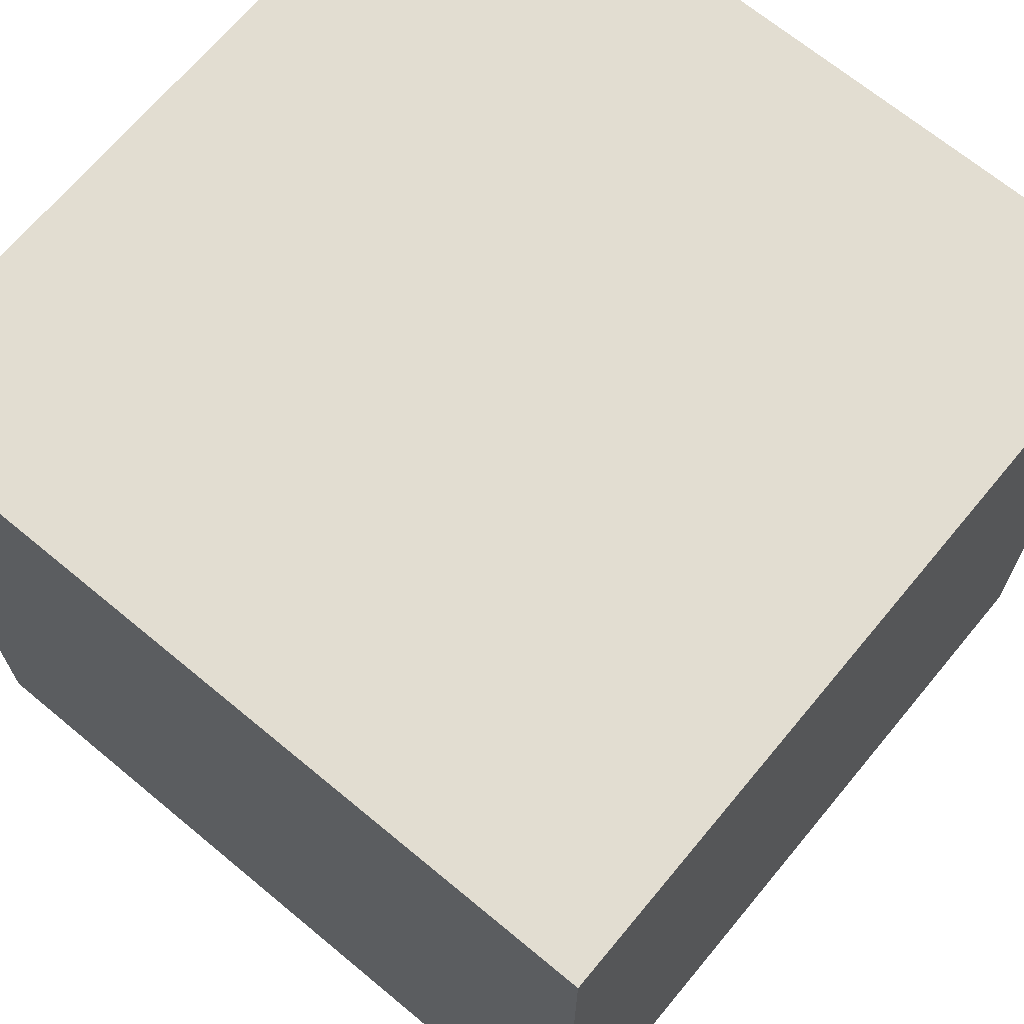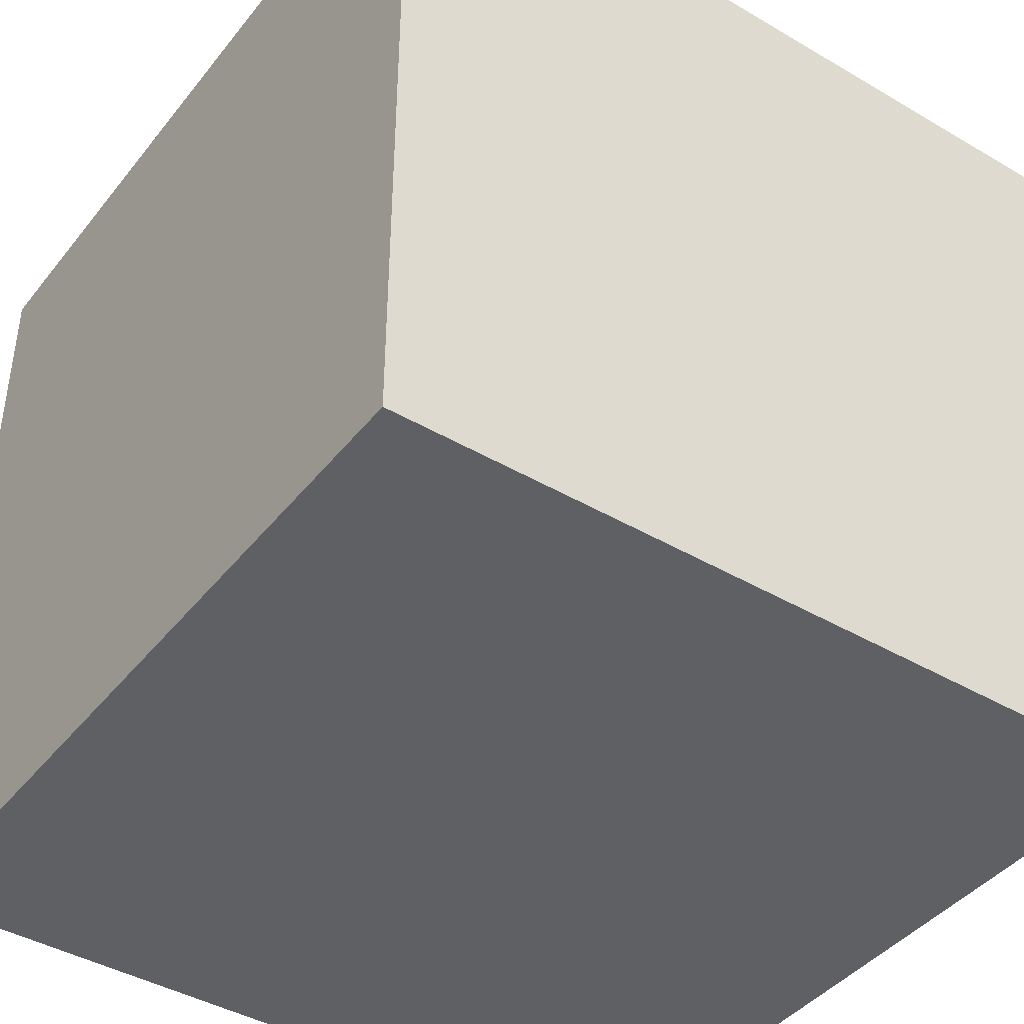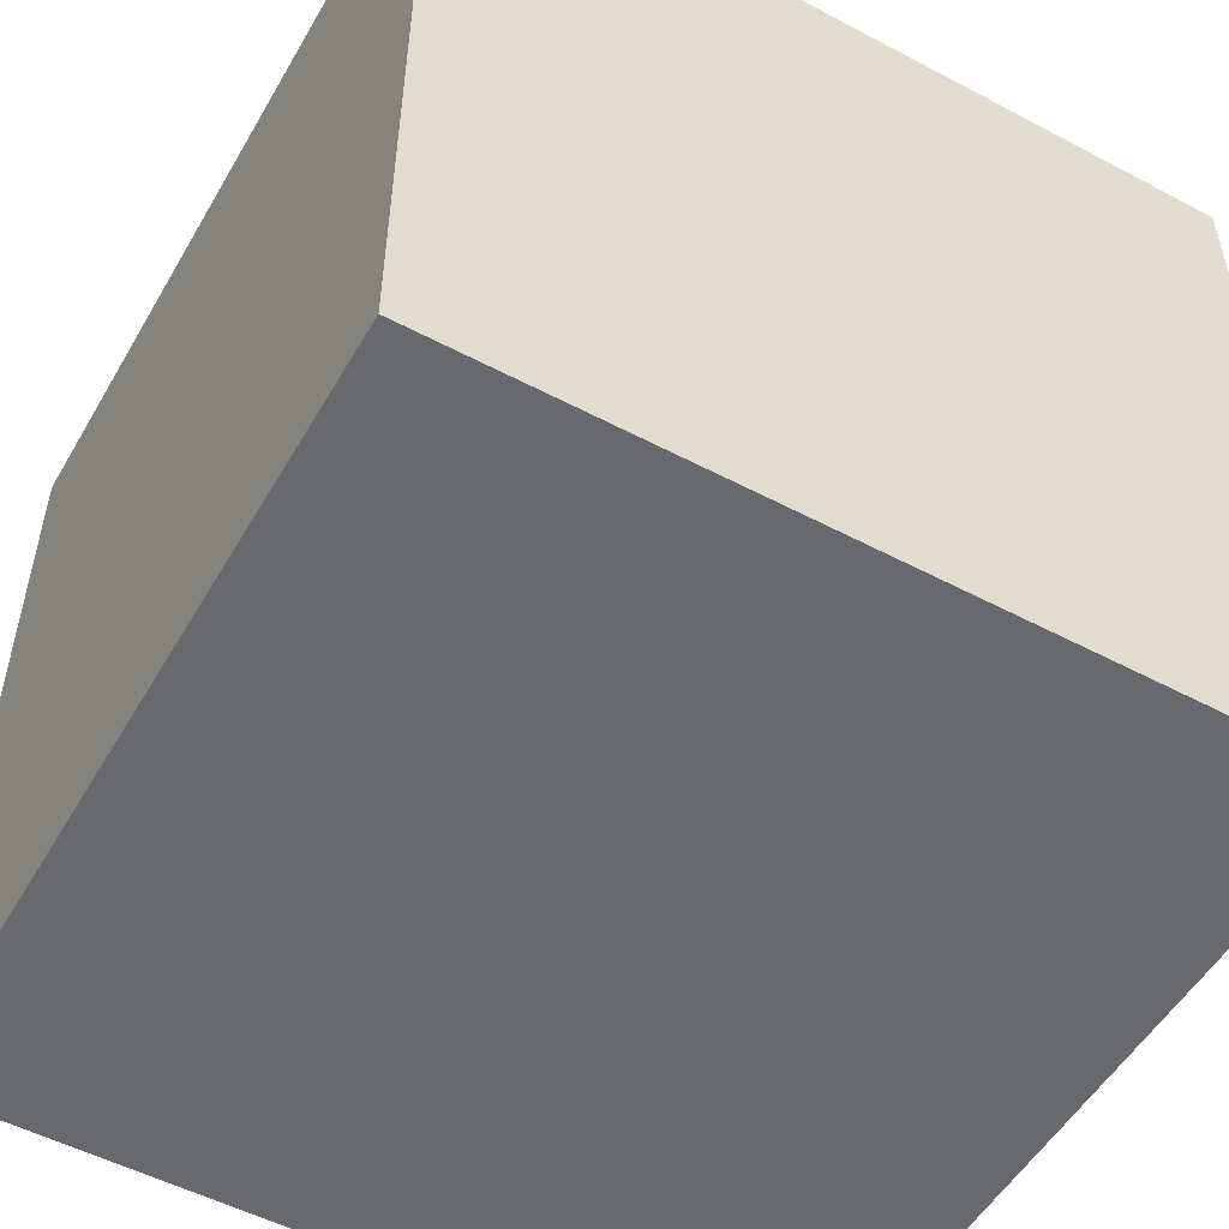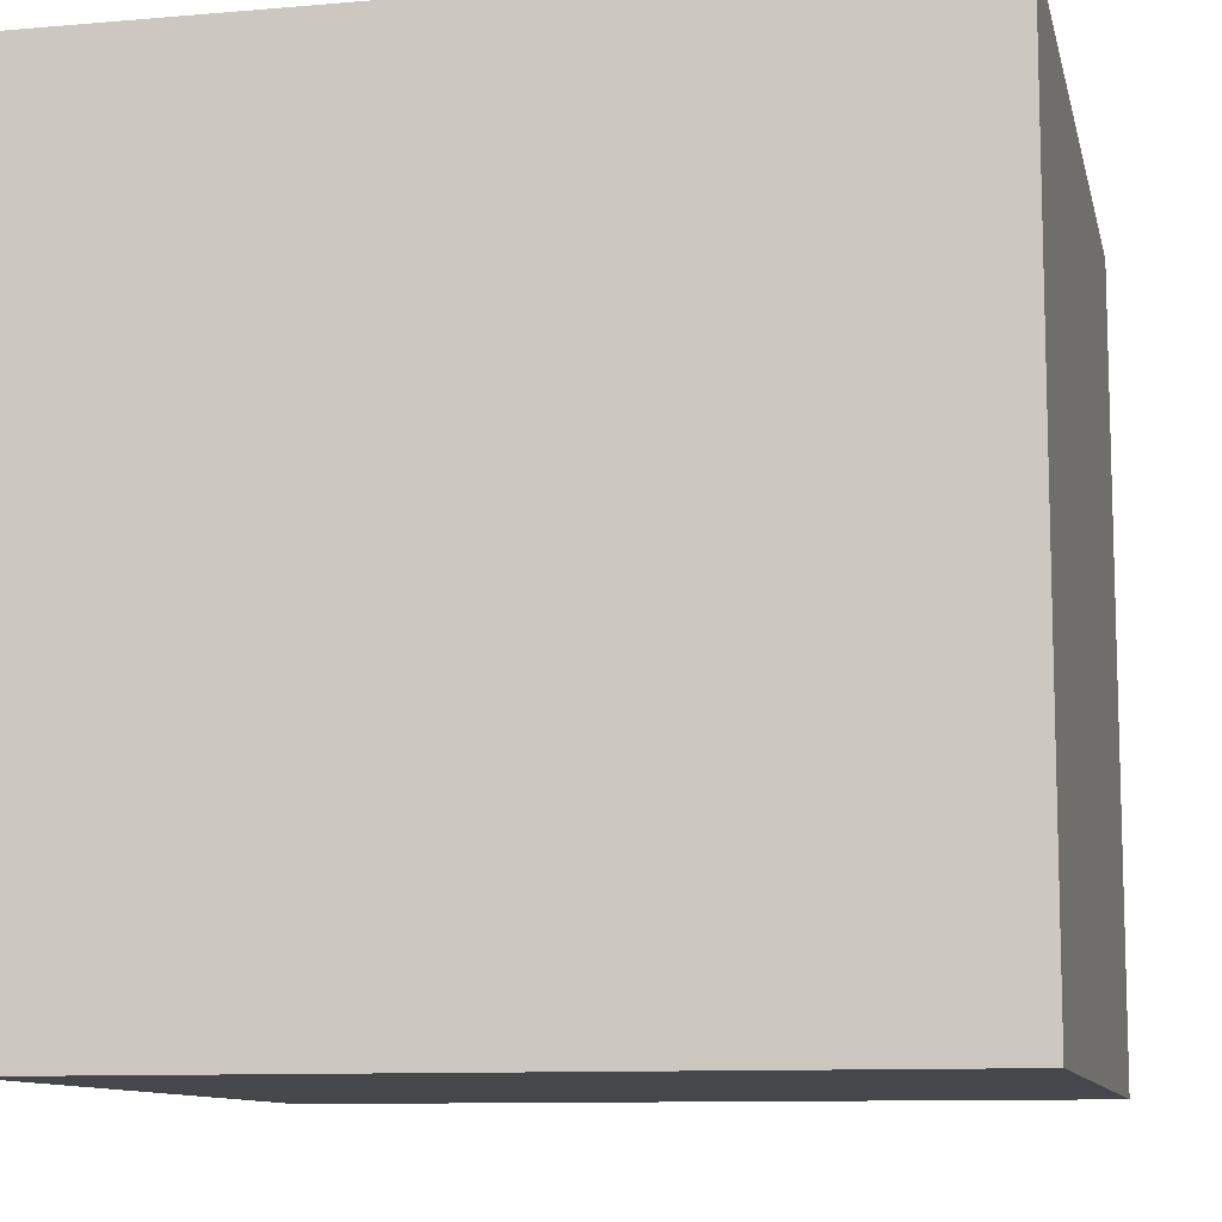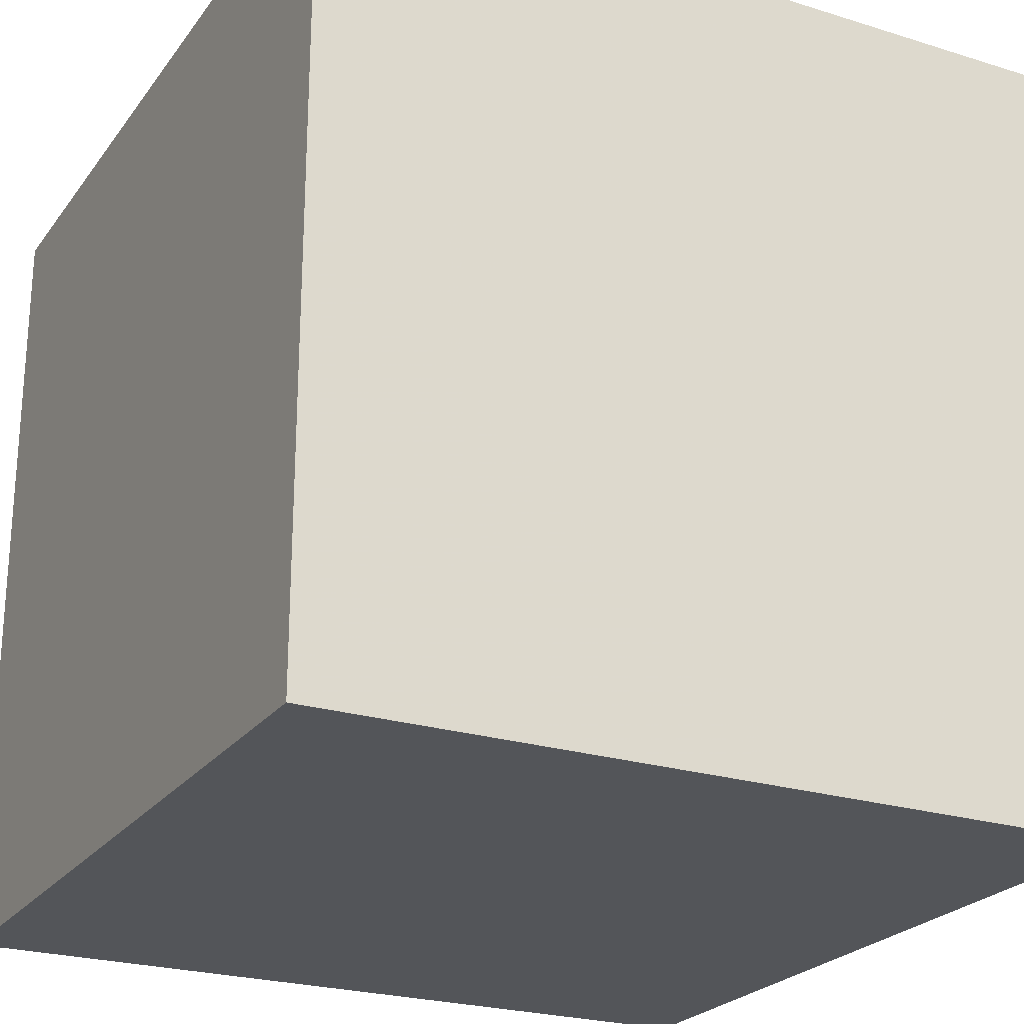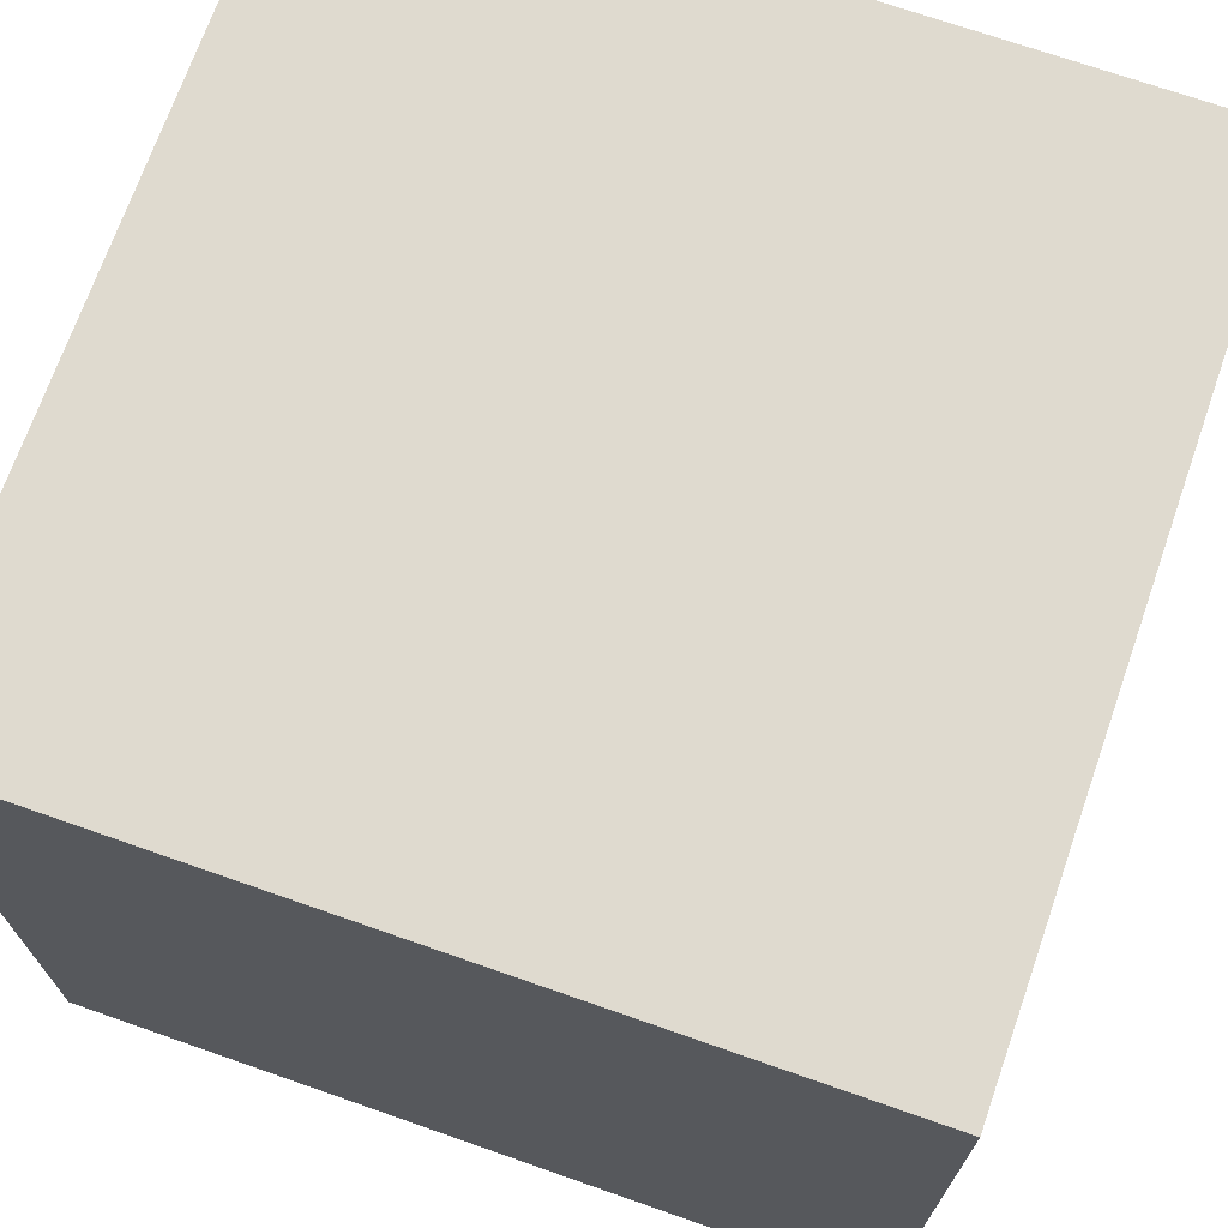
<metadata>
{"format":"obj","ext":"obj","renderer":"f3d","projection":"perspective","resolution":1024,"background":"white","views":[{"elev":68.4,"azim":-50.3,"up":"+Z"},{"elev":-42.3,"azim":54.9,"up":"+Y"},{"elev":-52.7,"azim":-119.6,"up":"+Z"},{"elev":-10.3,"azim":12.3,"up":"+Z"},{"elev":-24.1,"azim":62.7,"up":"+Z"},{"elev":70.9,"azim":19.3,"up":"+Z"}]}
</metadata>
<code>
v 1.45 1.45 -1.45
v 1.45 -1.45 -1.45
v 1.45 1.45 1.45
v 1.45 -1.45 1.45
v -1.45 1.45 -1.45
v -1.45 -1.45 -1.45
v -1.45 1.45 1.45
v -1.45 -1.45 1.45
f 1 5 7 3
f 4 3 7 8
f 8 7 5 6
f 6 2 4 8
f 2 1 3 4
f 6 5 1 2

</code>
